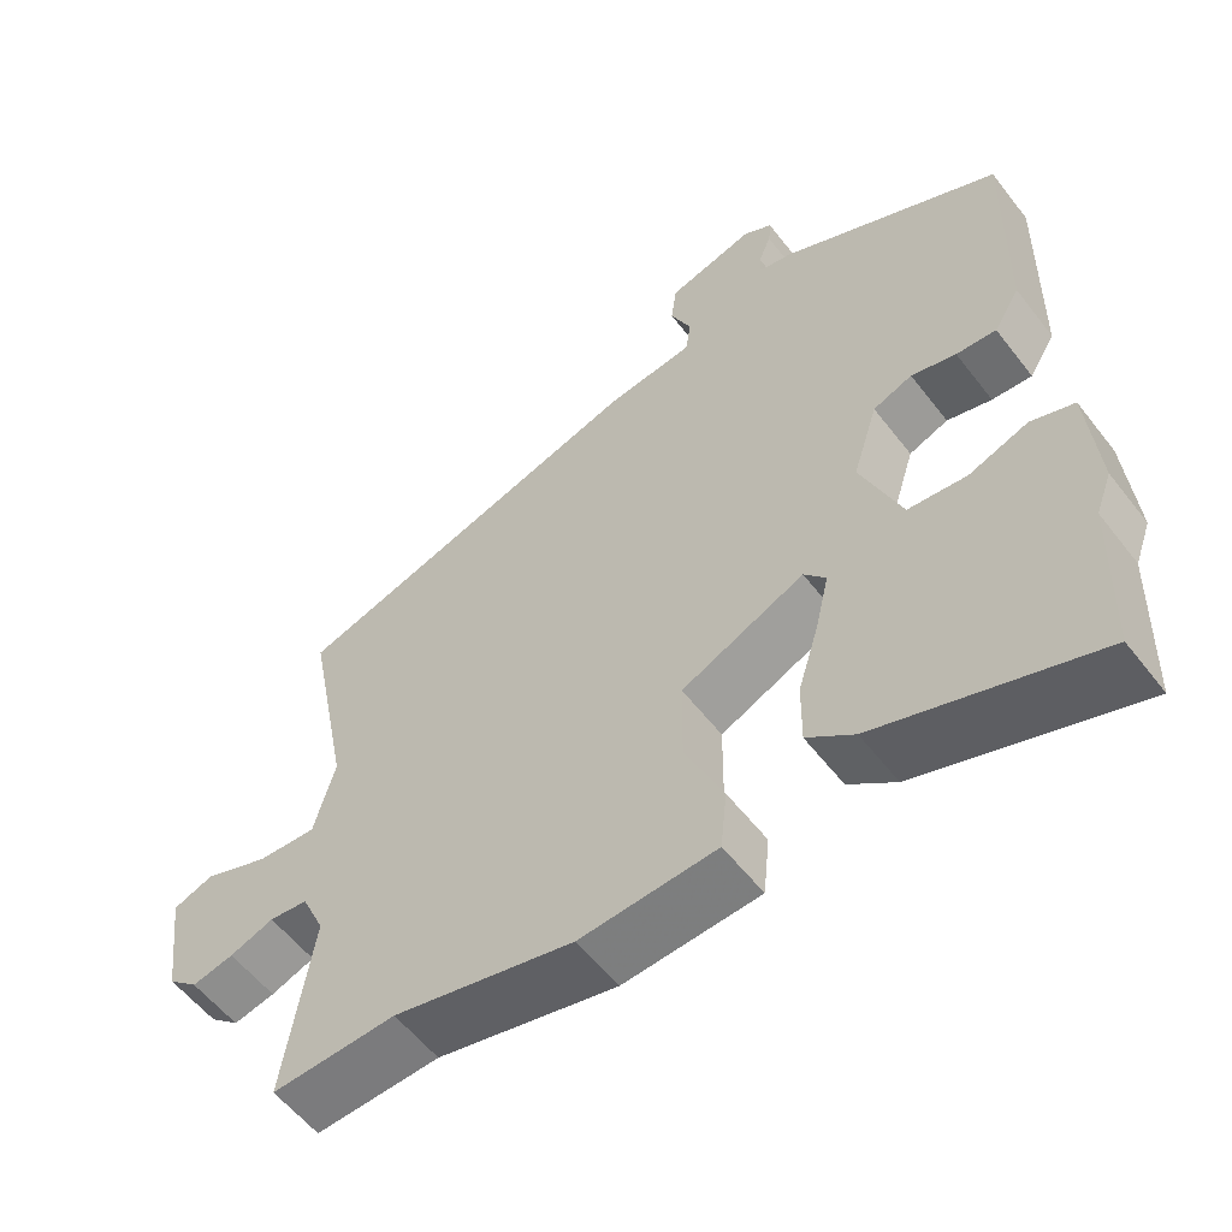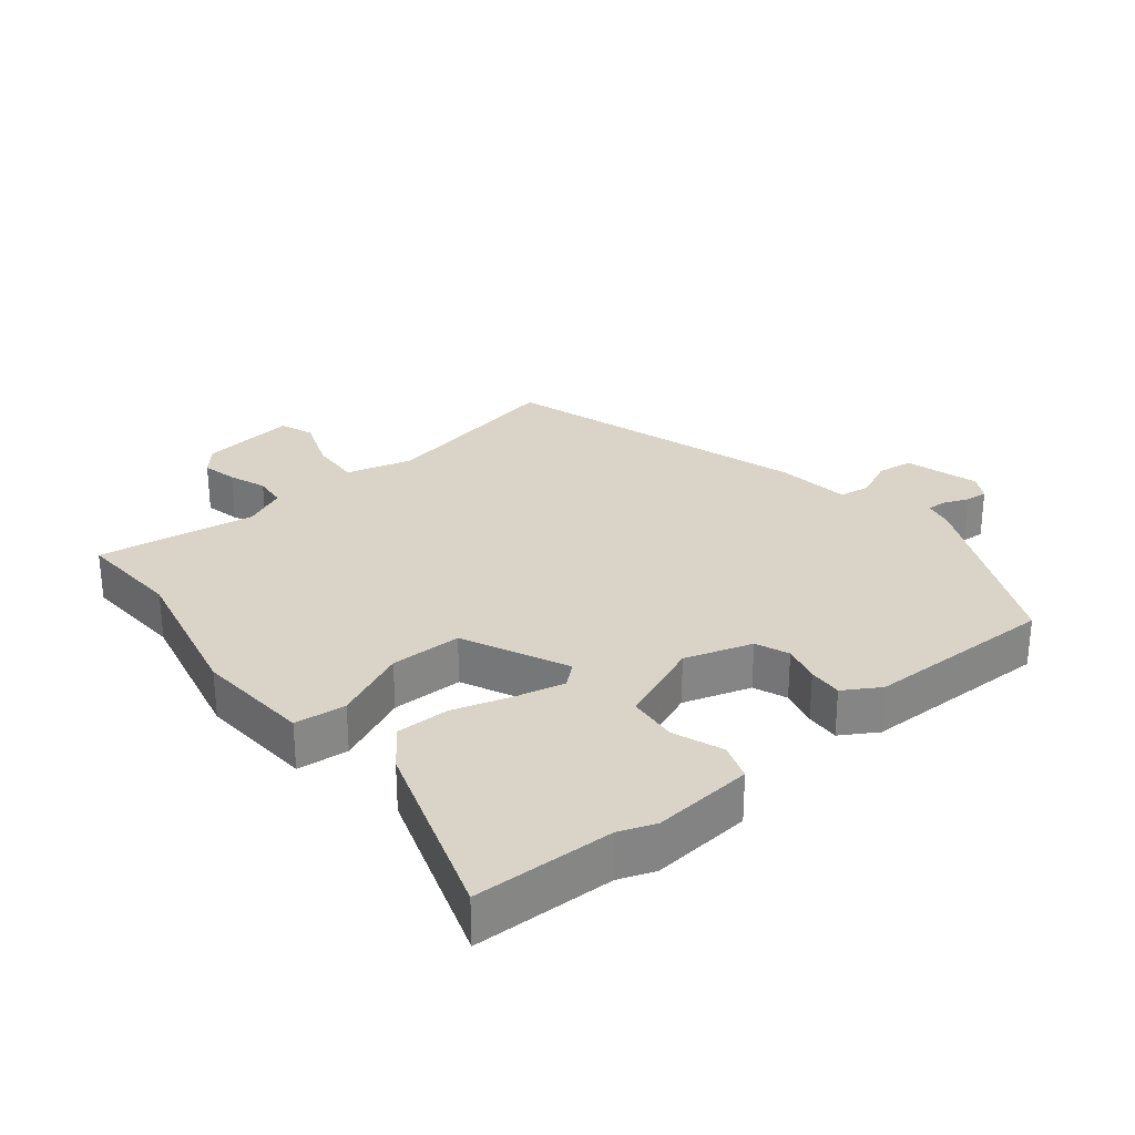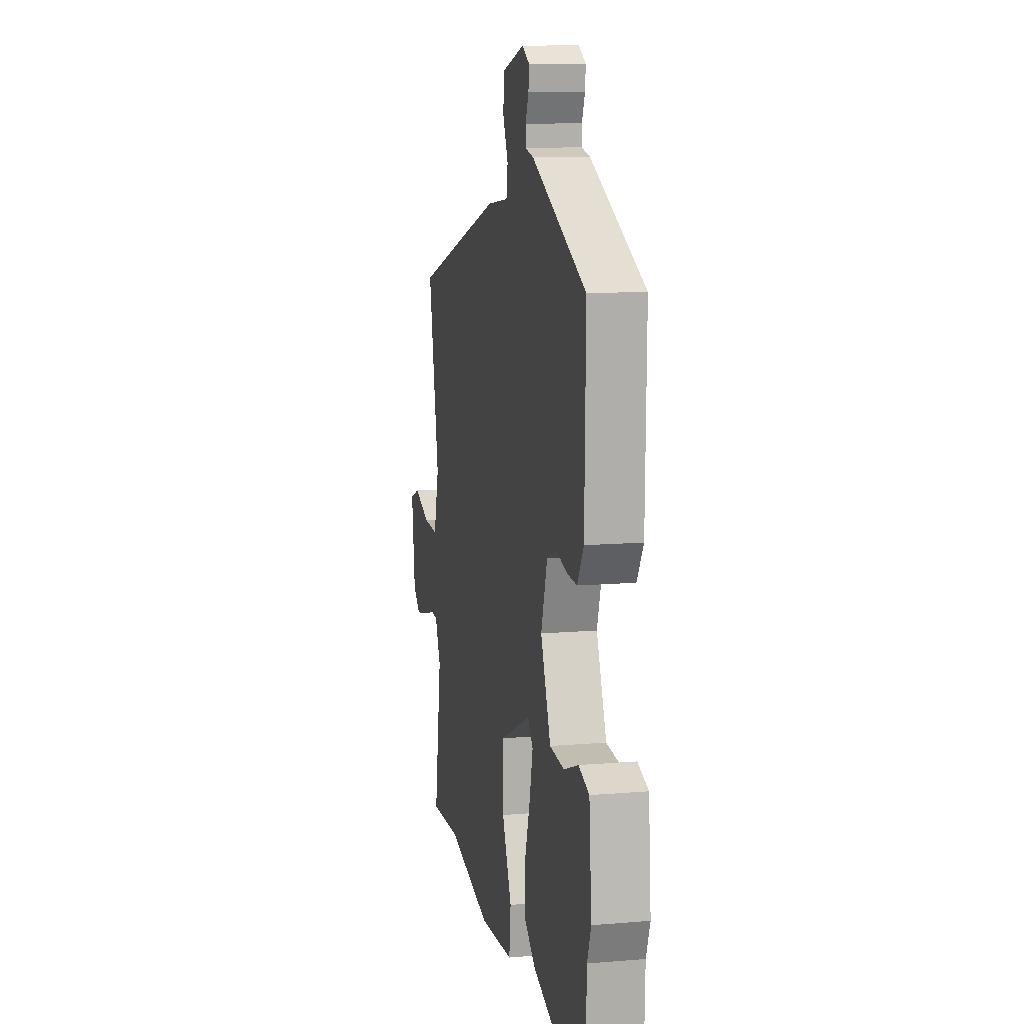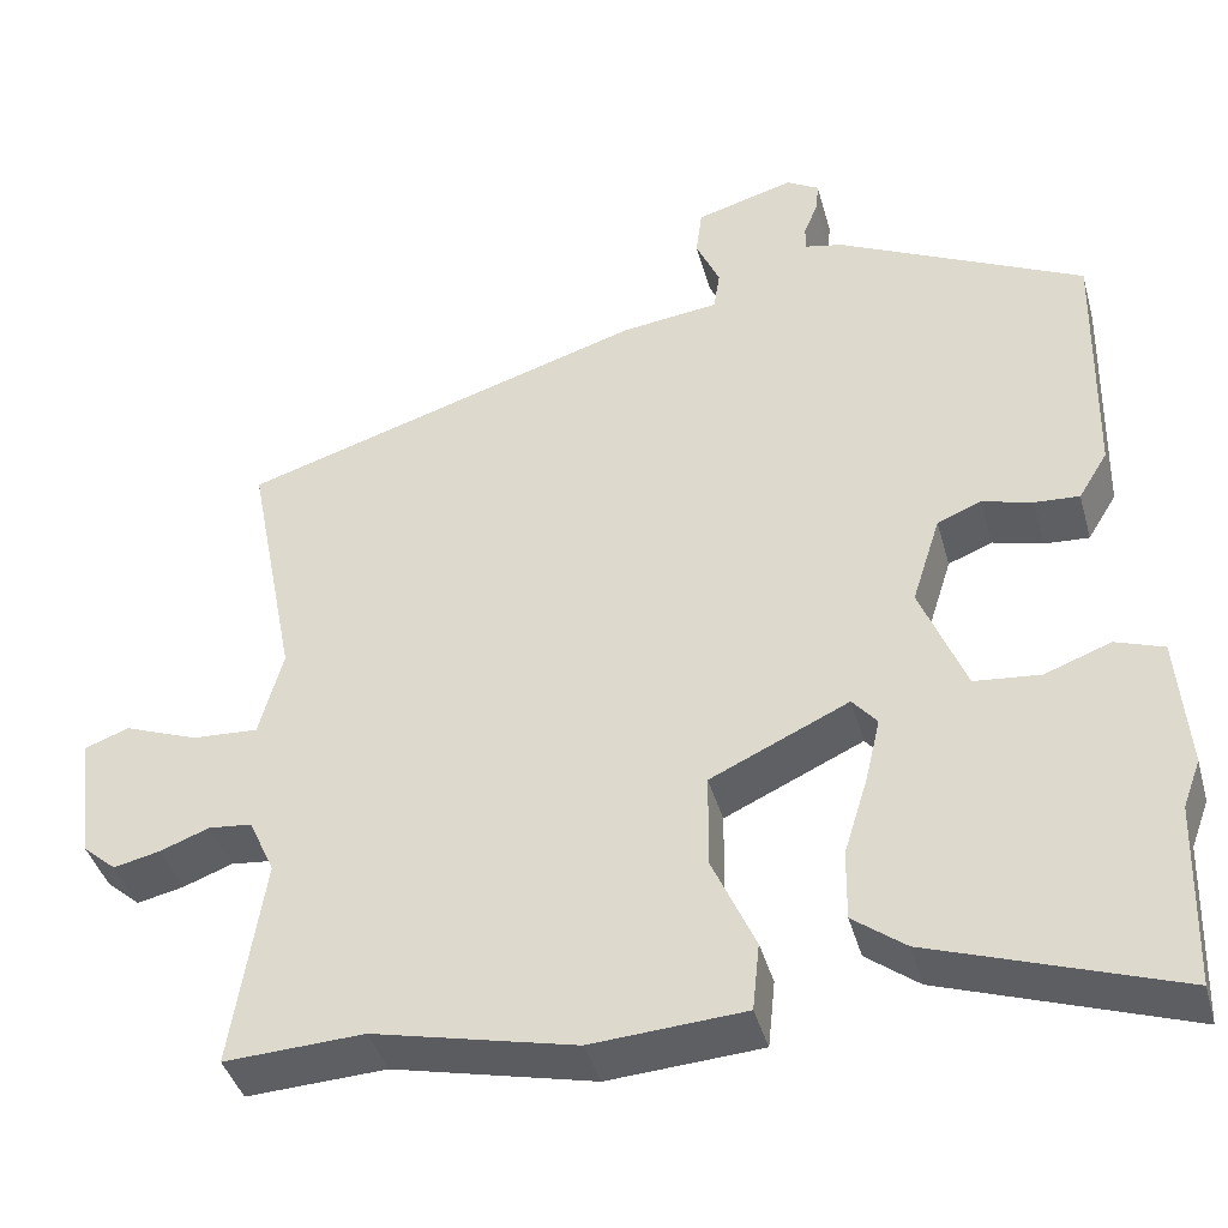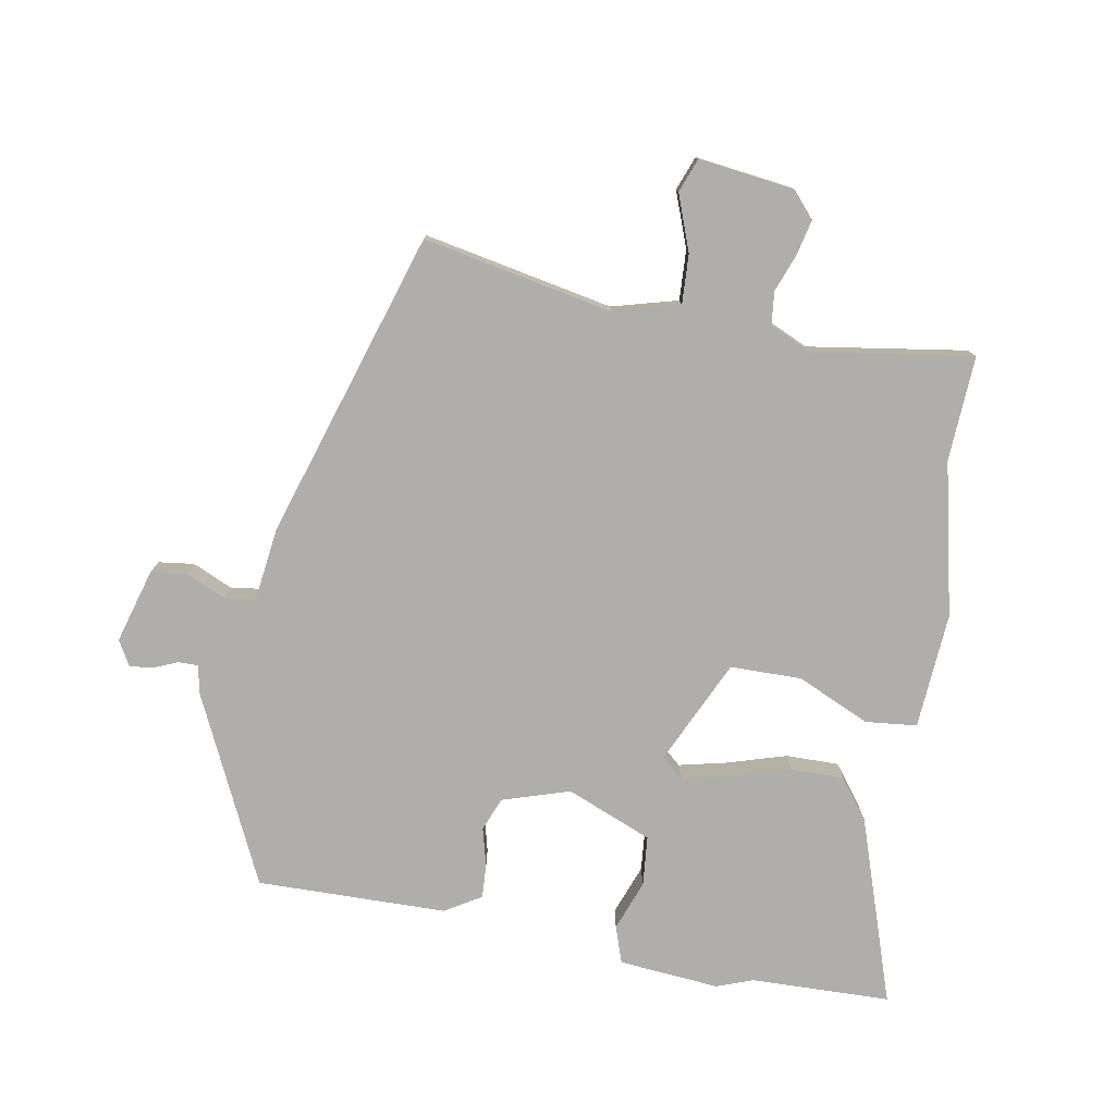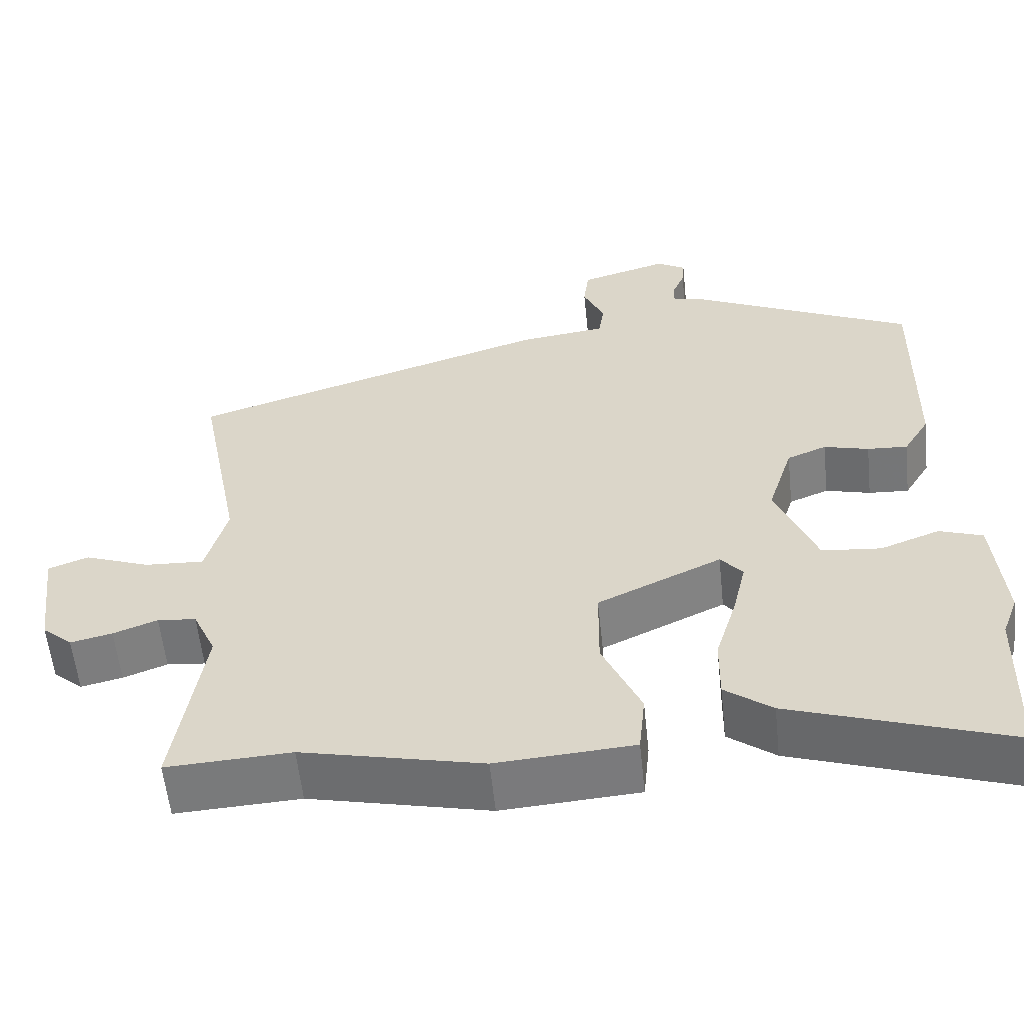
<metadata>
{"format":"obj","ext":"obj","renderer":"f3d","projection":"perspective","resolution":1024,"background":"white","views":[{"elev":-56.6,"azim":-142.8,"up":"+Z"},{"elev":28.5,"azim":-129.2,"up":"+Y"},{"elev":11.3,"azim":-101.7,"up":"+Z"},{"elev":-40.6,"azim":-164.9,"up":"+Z"},{"elev":-77.9,"azim":79.8,"up":"+Y"},{"elev":-57.5,"azim":-174.0,"up":"+Z"}]}
</metadata>
<code>
v 0.501 0.07 -0.5
v 0.343 0.07 -0.492
v 0.114 0.07 -0.544
v -0.06 0.07 -0.532
v -0.068 0.07 -0.455
v -0.019 0.07 -0.346
v -0.02 0.07 -0.239
v -0.177 0.07 -0.166
v -0.205 0.07 -0.199
v -0.188 0.07 -0.272
v -0.161 0.07 -0.36
v -0.16 0.07 -0.44
v -0.22 0.07 -0.485
v -0.498 0.07 -0.579
v -0.504 0.07 -0.369
v -0.524 0.07 -0.315
v -0.511 0.07 -0.164
v -0.456 0.07 -0.145
v -0.381 0.07 -0.173
v -0.306 0.07 -0.166
v -0.254 0.07 -0.038
v -0.286 0.07 0.063
v -0.336 0.07 0.083
v -0.393 0.07 0.068
v -0.444 0.07 0.065
v -0.477 0.07 0.119
v -0.482 0.07 0.404
v -0.202 0.07 0.537
v -0.159 0.07 0.546
v -0.159 0.07 0.575
v -0.175 0.07 0.613
v -0.178 0.07 0.647
v -0.141 0.07 0.668
v -0.03 0.07 0.636
v -0.023 0.07 0.582
v -0.05 0.07 0.522
v -0.043 0.07 0.476
v 0.067 0.07 0.462
v 0.526 0.07 0.318
v 0.471 0.07 0.034
v 0.498 0.07 -0.065
v 0.573 0.07 -0.061
v 0.656 0.07 -0.03
v 0.707 0.07 -0.049
v 0.689 0.07 -0.193
v 0.651 0.07 -0.226
v 0.598 0.07 -0.214
v 0.542 0.07 -0.193
v 0.493 0.07 -0.198
v 0.464 0.07 -0.262
v 0.501 0 -0.5
v 0.343 0 -0.492
v 0.114 0 -0.544
v -0.06 0 -0.532
v -0.068 0 -0.455
v -0.019 0 -0.346
v -0.02 0 -0.239
v -0.177 0 -0.166
v -0.205 0 -0.199
v -0.188 0 -0.272
v -0.161 0 -0.36
v -0.16 0 -0.44
v -0.22 0 -0.485
v -0.498 0 -0.579
v -0.504 0 -0.369
v -0.524 0 -0.315
v -0.511 0 -0.164
v -0.456 0 -0.145
v -0.381 0 -0.173
v -0.306 0 -0.166
v -0.254 0 -0.038
v -0.286 0 0.063
v -0.336 0 0.083
v -0.393 0 0.068
v -0.444 0 0.065
v -0.477 0 0.119
v -0.482 0 0.404
v -0.202 0 0.537
v -0.159 0 0.546
v -0.159 0 0.575
v -0.175 0 0.613
v -0.178 0 0.647
v -0.141 0 0.668
v -0.03 0 0.636
v -0.023 0 0.582
v -0.05 0 0.522
v -0.043 0 0.476
v 0.067 0 0.462
v 0.526 0 0.318
v 0.471 0 0.034
v 0.498 0 -0.065
v 0.573 0 -0.061
v 0.656 0 -0.03
v 0.707 0 -0.049
v 0.689 0 -0.193
v 0.651 0 -0.226
v 0.598 0 -0.214
v 0.542 0 -0.193
v 0.493 0 -0.198
v 0.464 0 -0.262
f 46 47 48
f 45 46 48
f 44 45 48
f 43 44 48
f 42 43 48
f 41 42 48 49
f 40 41 49 50
f 37 38 39 40
f 34 35 36
f 33 34 36
f 32 33 36
f 31 32 36
f 30 31 36
f 29 30 36 37
f 28 29 37
f 27 28 37
f 26 27 37
f 25 26 37
f 24 25 37
f 23 24 37
f 22 23 37 40
f 17 18 19
f 16 17 19
f 15 16 19
f 15 19 20
f 14 15 20
f 13 14 20
f 12 13 20
f 11 12 20
f 10 11 20
f 9 10 20 21
f 4 5 6
f 3 4 6
f 2 3 6
f 2 6 7
f 1 2 7
f 50 1 7
f 50 7 8
f 40 50 8
f 22 40 8
f 21 22 8
f 8 9 21
f 98 97 96
f 98 96 95
f 98 95 94
f 98 94 93
f 98 93 92
f 99 98 92 91
f 100 99 91 90
f 90 89 88 87
f 86 85 84
f 86 84 83
f 86 83 82
f 86 82 81
f 86 81 80
f 87 86 80 79
f 87 79 78
f 87 78 77
f 87 77 76
f 87 76 75
f 87 75 74
f 87 74 73
f 90 87 73 72
f 69 68 67
f 69 67 66
f 69 66 65
f 70 69 65
f 70 65 64
f 70 64 63
f 70 63 62
f 70 62 61
f 70 61 60
f 71 70 60 59
f 56 55 54
f 56 54 53
f 56 53 52
f 57 56 52
f 57 52 51
f 57 51 100
f 58 57 100
f 58 100 90
f 58 90 72
f 58 72 71
f 71 59 58
f 1 51 52 2
f 2 52 53 3
f 3 53 54 4
f 4 54 55 5
f 5 55 56 6
f 6 56 57 7
f 7 57 58 8
f 8 58 59 9
f 9 59 60 10
f 10 60 61 11
f 11 61 62 12
f 12 62 63 13
f 13 63 64 14
f 14 64 65 15
f 15 65 66 16
f 16 66 67 17
f 17 67 68 18
f 18 68 69 19
f 19 69 70 20
f 20 70 71 21
f 21 71 72 22
f 22 72 73 23
f 23 73 74 24
f 24 74 75 25
f 25 75 76 26
f 26 76 77 27
f 27 77 78 28
f 28 78 79 29
f 29 79 80 30
f 30 80 81 31
f 31 81 82 32
f 32 82 83 33
f 33 83 84 34
f 34 84 85 35
f 35 85 86 36
f 36 86 87 37
f 37 87 88 38
f 38 88 89 39
f 39 89 90 40
f 40 90 91 41
f 41 91 92 42
f 42 92 93 43
f 43 93 94 44
f 44 94 95 45
f 45 95 96 46
f 46 96 97 47
f 47 97 98 48
f 48 98 99 49
f 49 99 100 50
f 50 100 51 1

</code>
